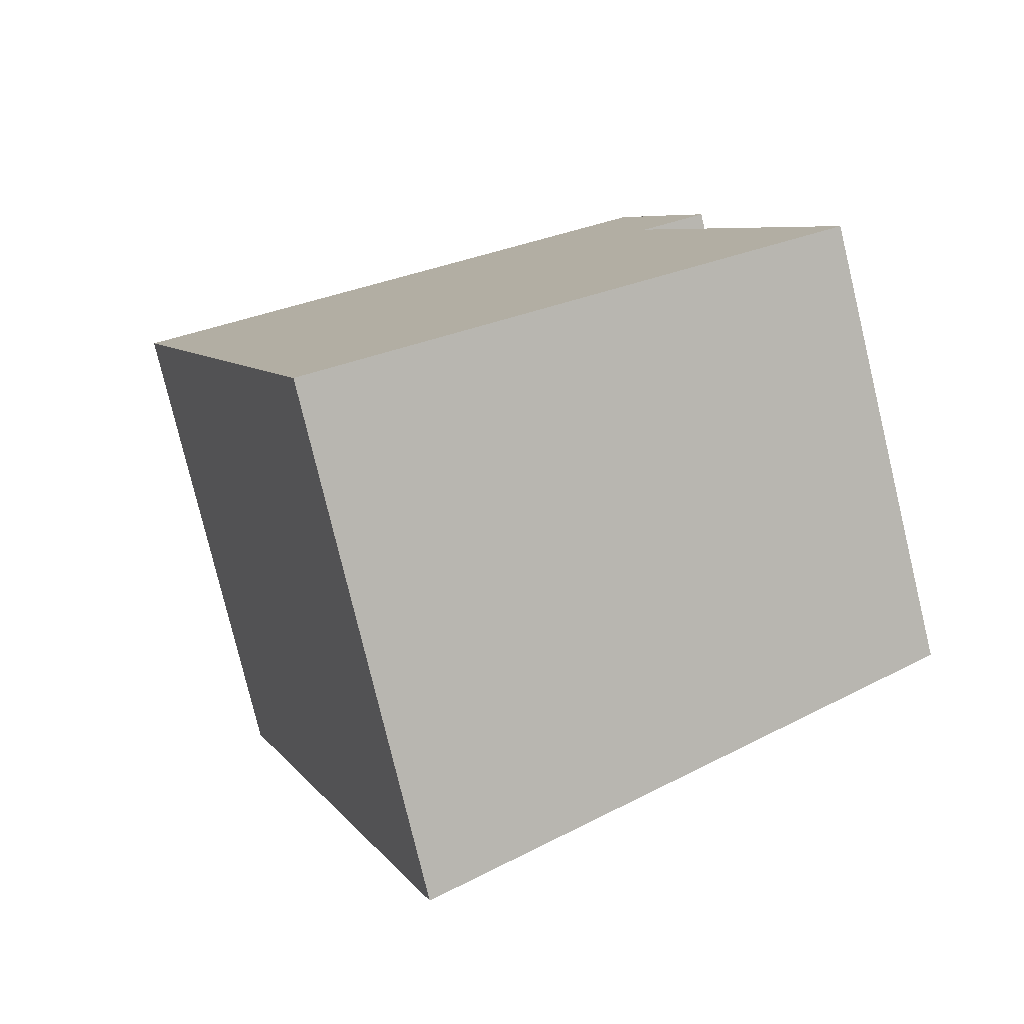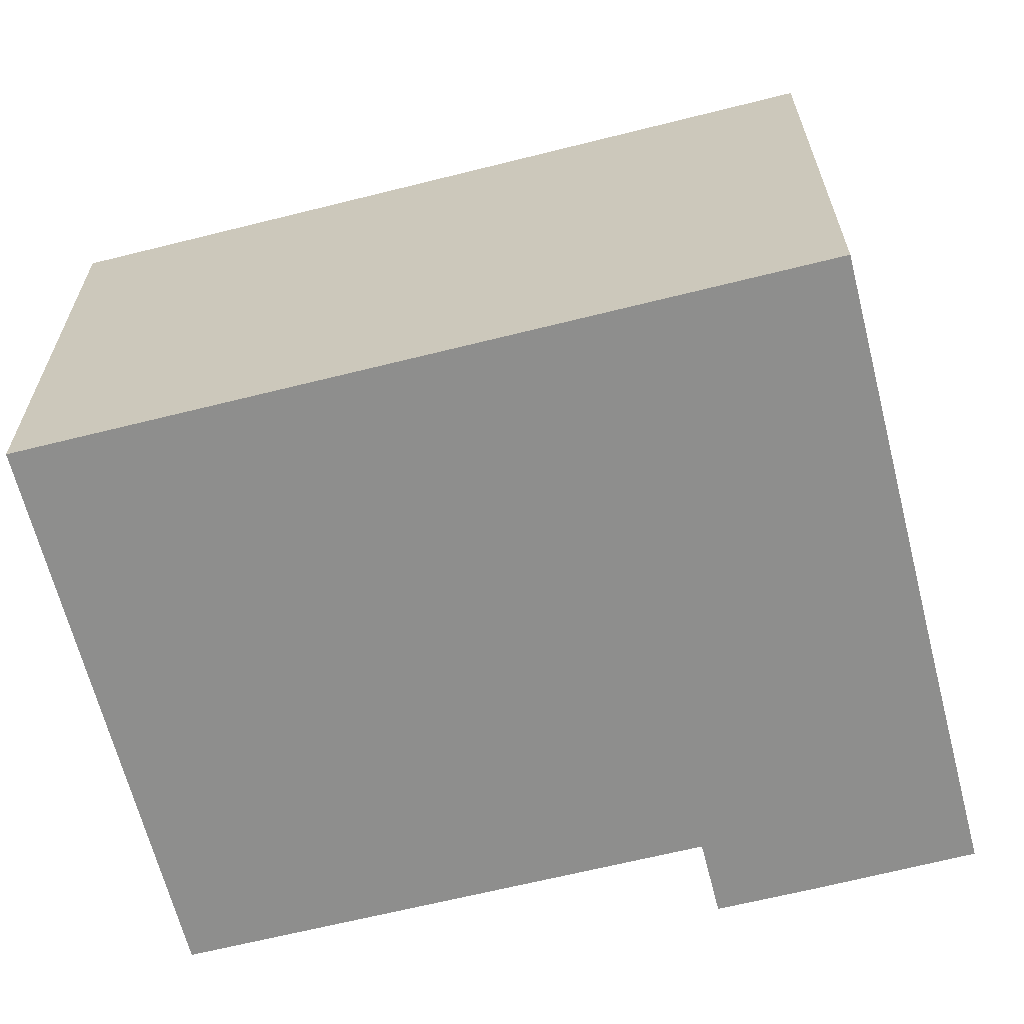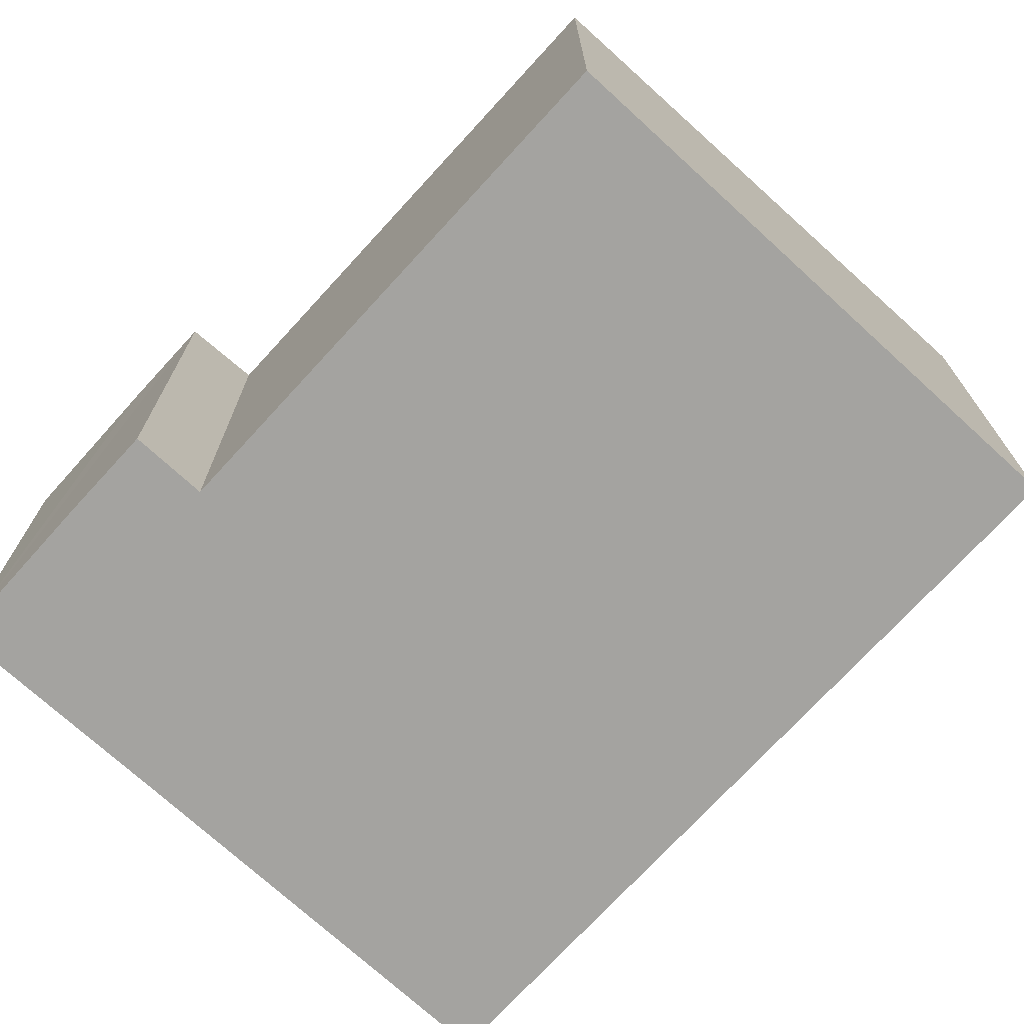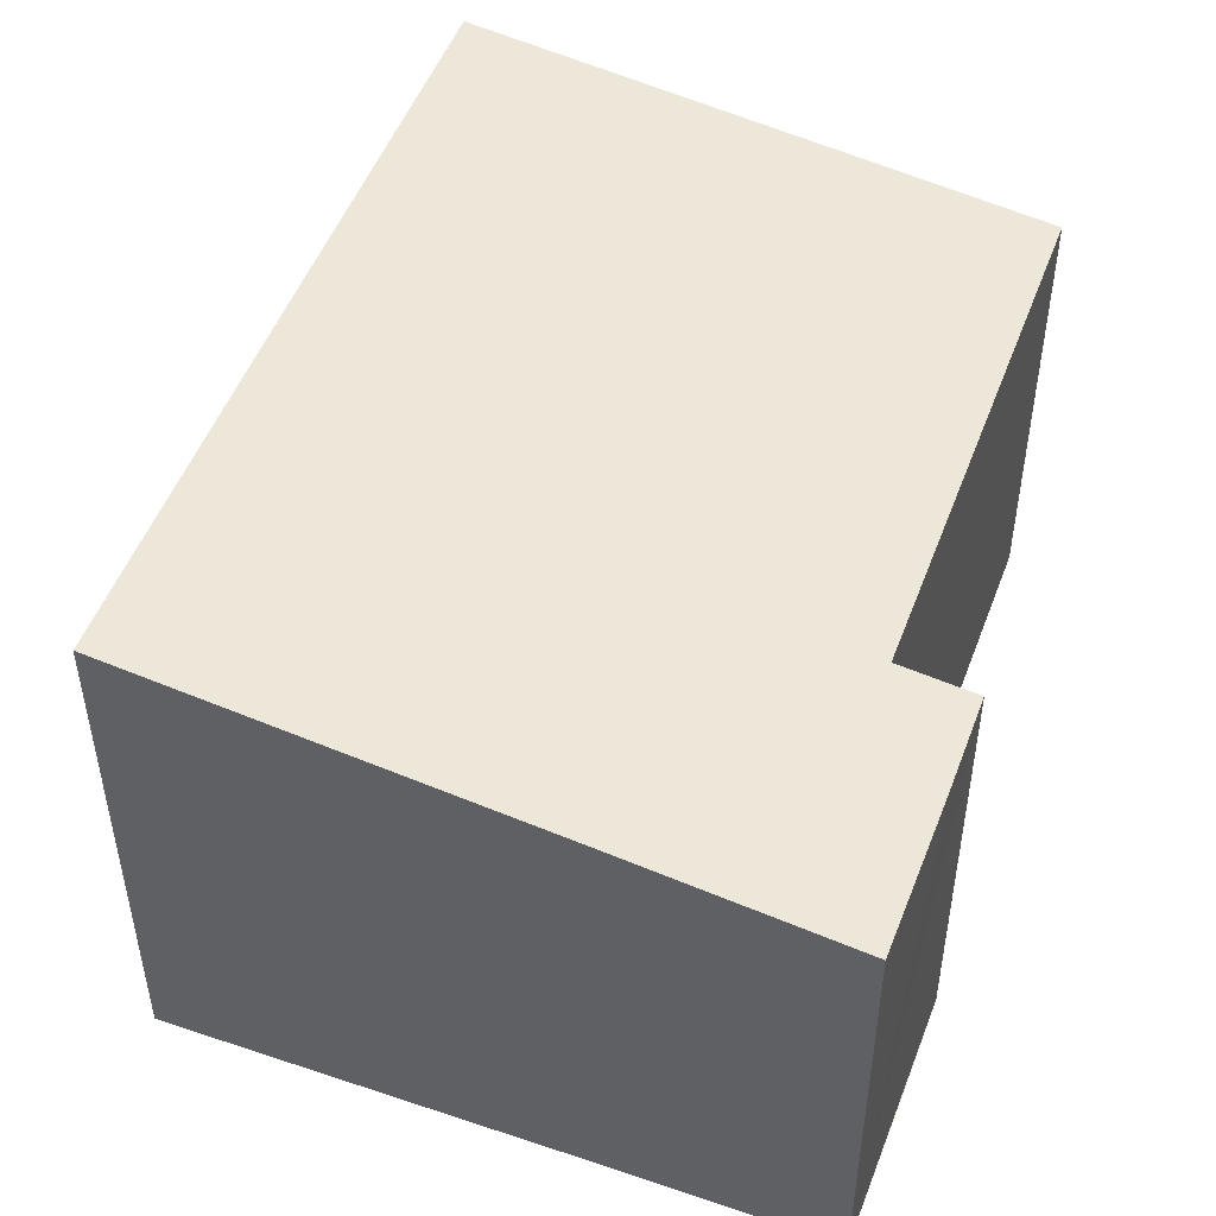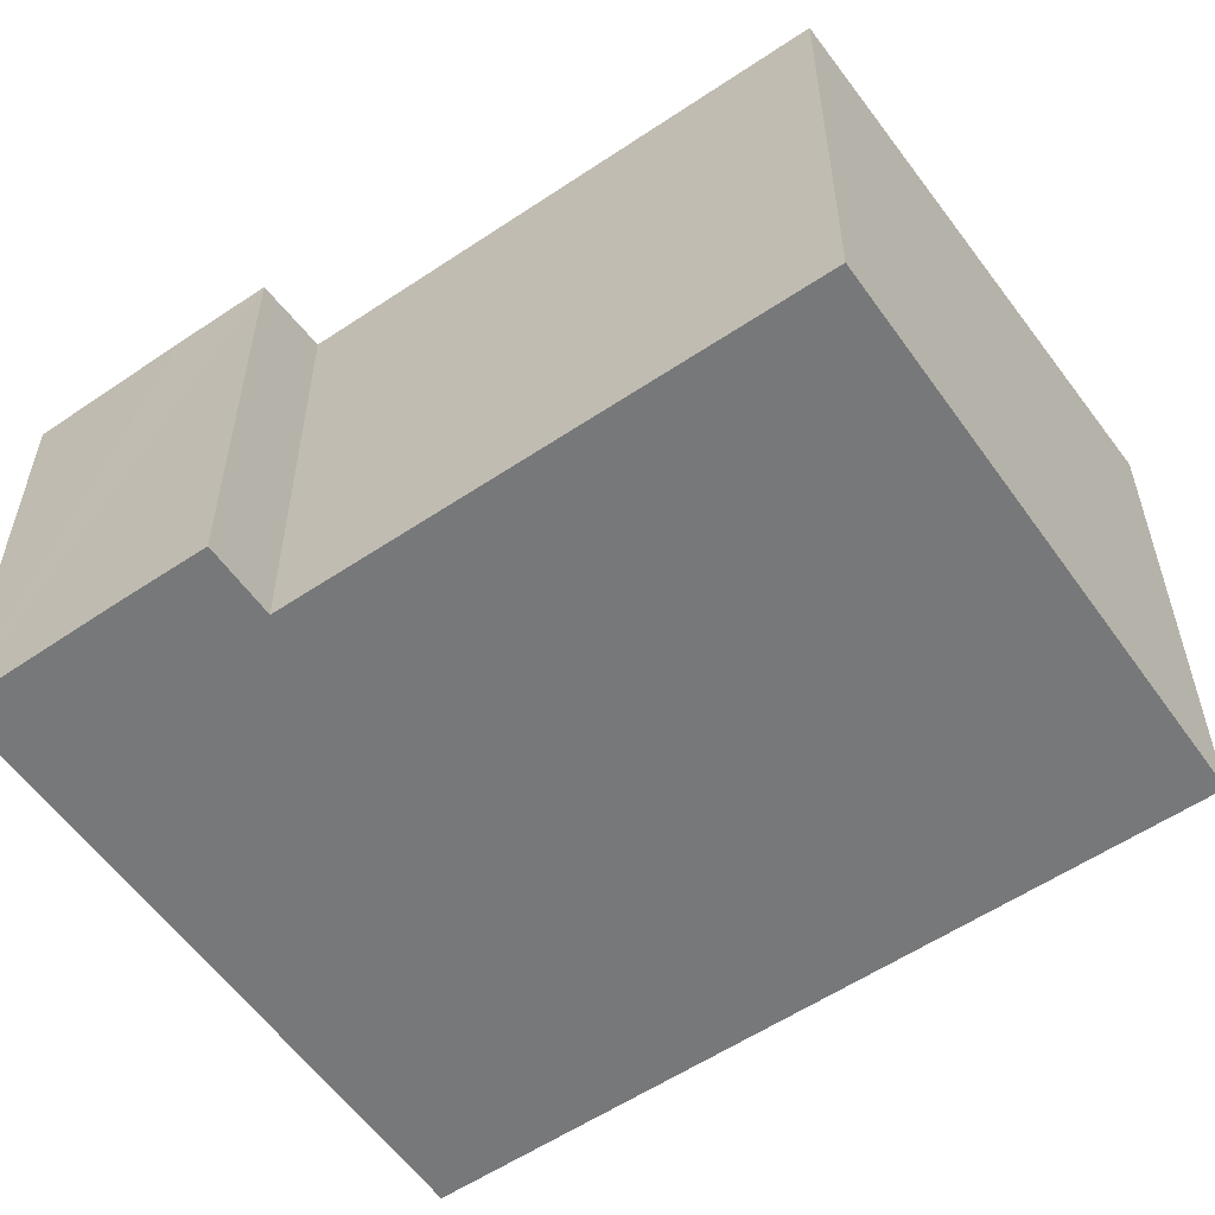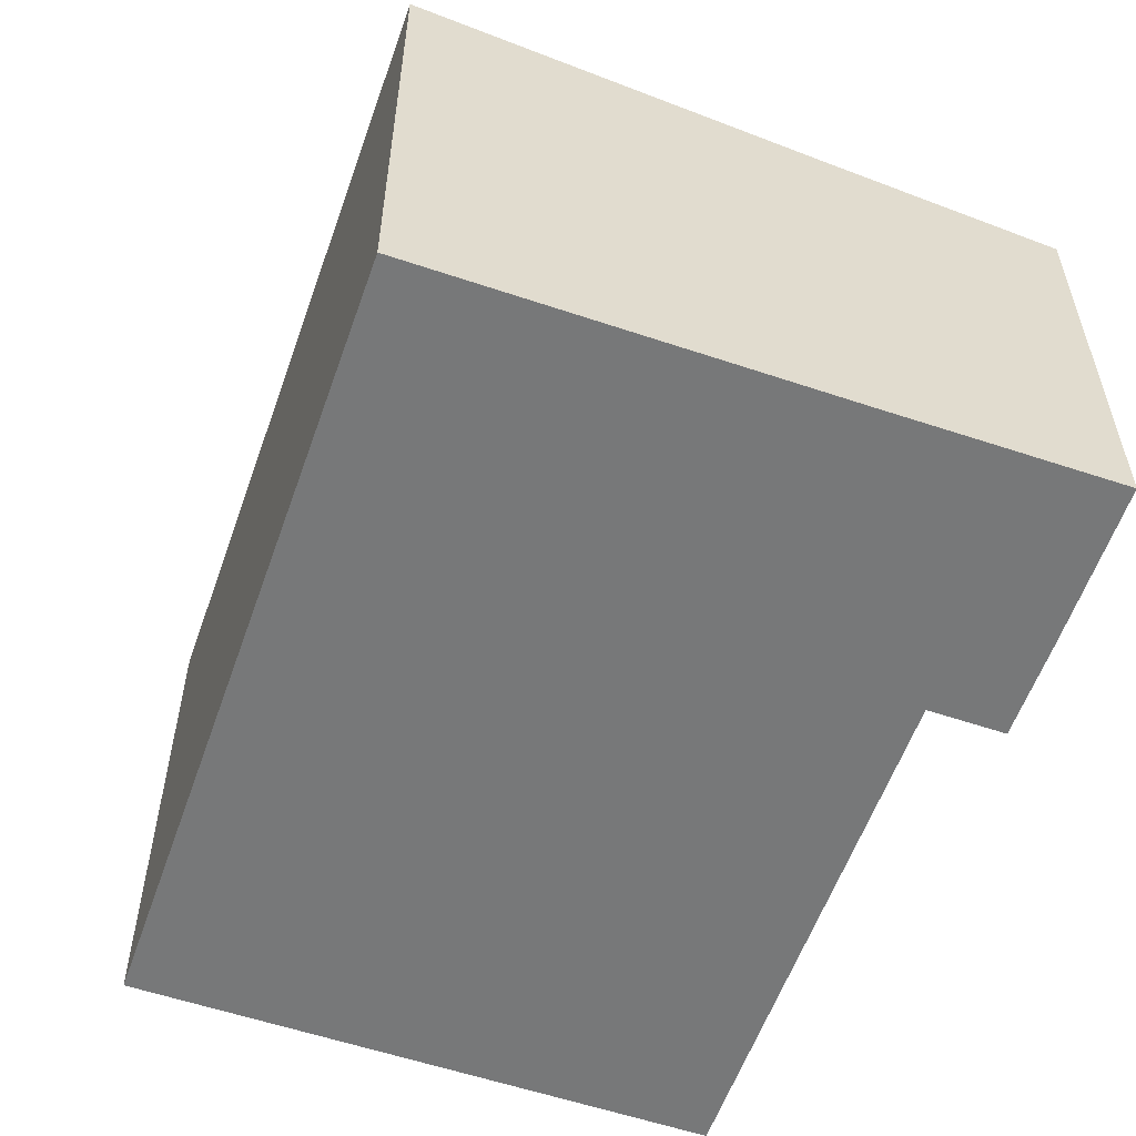
<metadata>
{"format":"obj","ext":"obj","renderer":"f3d","projection":"perspective","resolution":1024,"background":"white","views":[{"elev":-78.8,"azim":13.5,"up":"+Z"},{"elev":-64.8,"azim":-94.5,"up":"+Y"},{"elev":-72.9,"azim":118.8,"up":"+Y"},{"elev":50.3,"azim":1.5,"up":"+Y"},{"elev":-57.3,"azim":106.2,"up":"+Y"},{"elev":-57.4,"azim":-38.0,"up":"+Y"}]}
</metadata>
<code>
v  3.466 7.17 -10.24
v  8.57 6.181 -0.857
v  10.89 6.181 -7.726
v  0 7.17 4.39e-16
v  9.137 6.049 0.735
v  5.32 6.462 1.801
v  8.393 6.052 2.856
v  9.562 6.049 -0.522
v  3.466 6.27e-16 -10.24
v  10.89 4.731e-16 -7.726
v  8.57 5.248e-17 -0.857
v  9.562 3.196e-17 -0.522
v  0 0 0
v  5.32 -1.103e-16 1.801
v  8.393 -1.749e-16 2.856
v  9.137 -4.501e-17 0.735
g defaultobject
f 1 2 3
f 2 1 4
f 2 4 5
f 5 4 6
f 5 6 7
f 5 8 2
f 3 9 1
f 9 3 10
f 8 11 2
f 11 8 12
f 9 4 1
f 4 9 13
f 13 6 4
f 6 13 7
f 7 13 14
f 7 14 15
f 15 5 7
f 5 15 8
f 8 15 12
f 12 15 16
f 11 3 2
f 3 11 10
f 10 13 9
f 13 10 11
f 13 11 12
f 13 12 16
f 13 16 14
f 14 16 15

</code>
